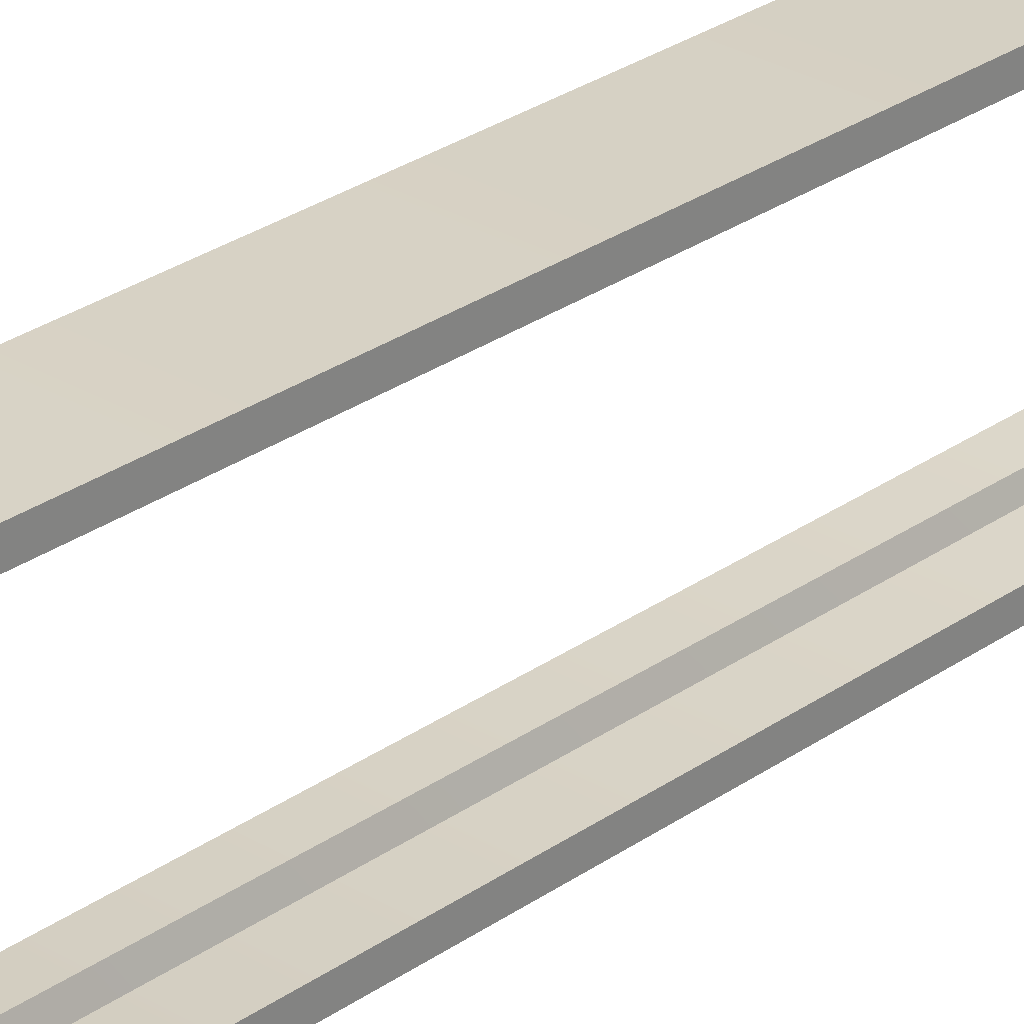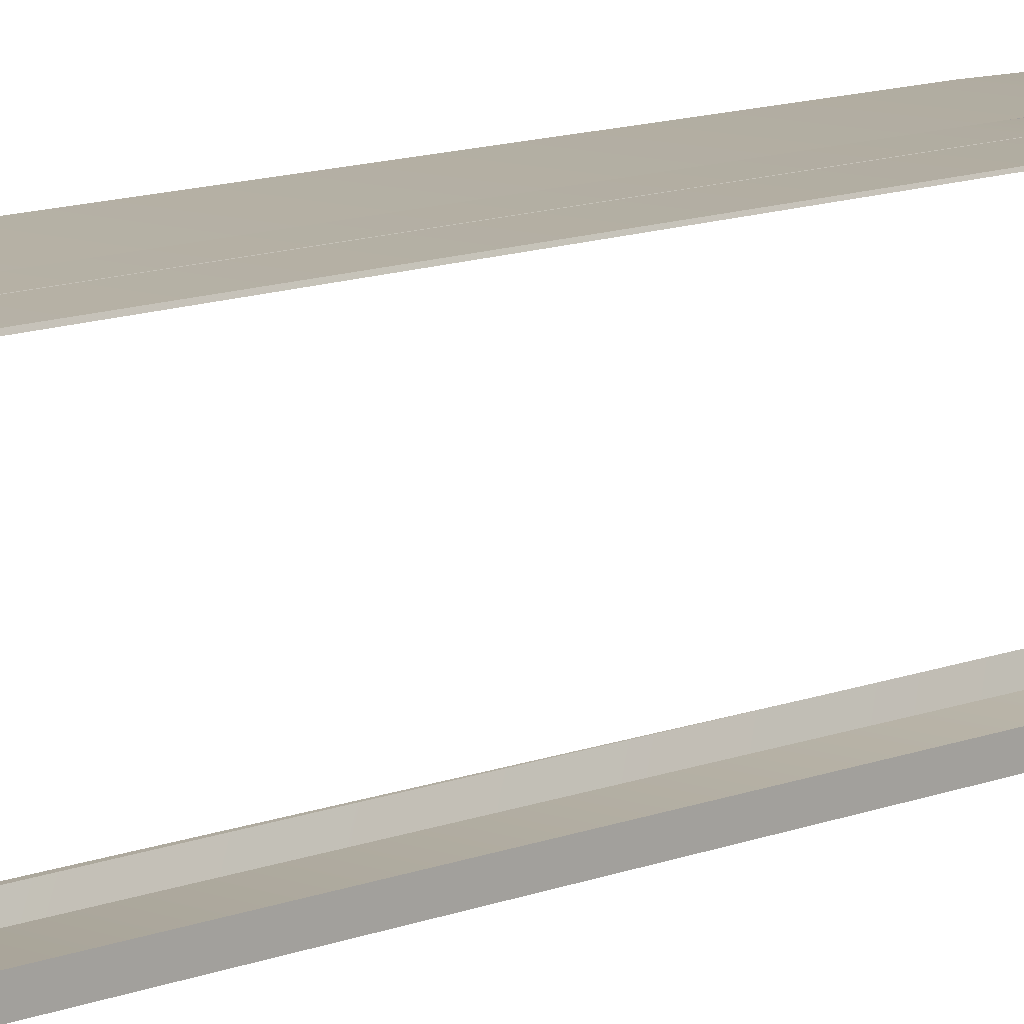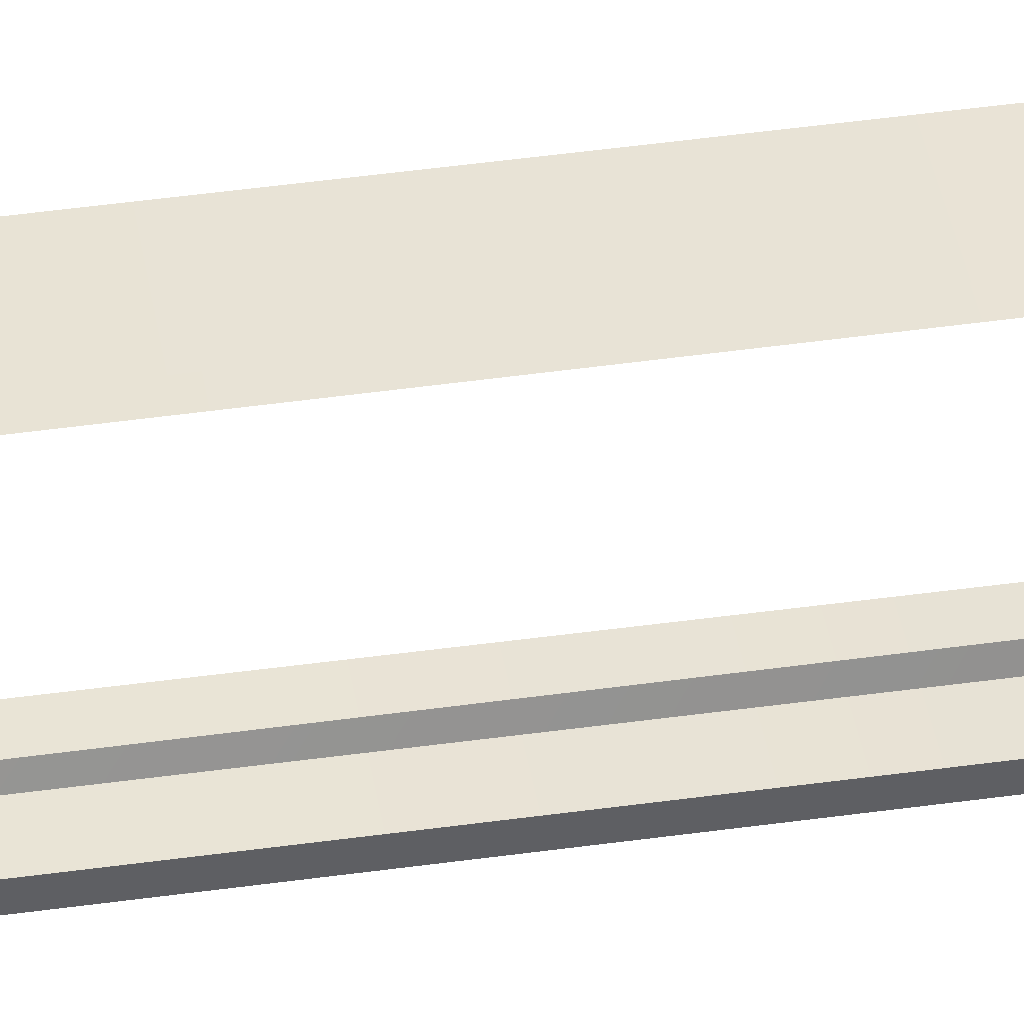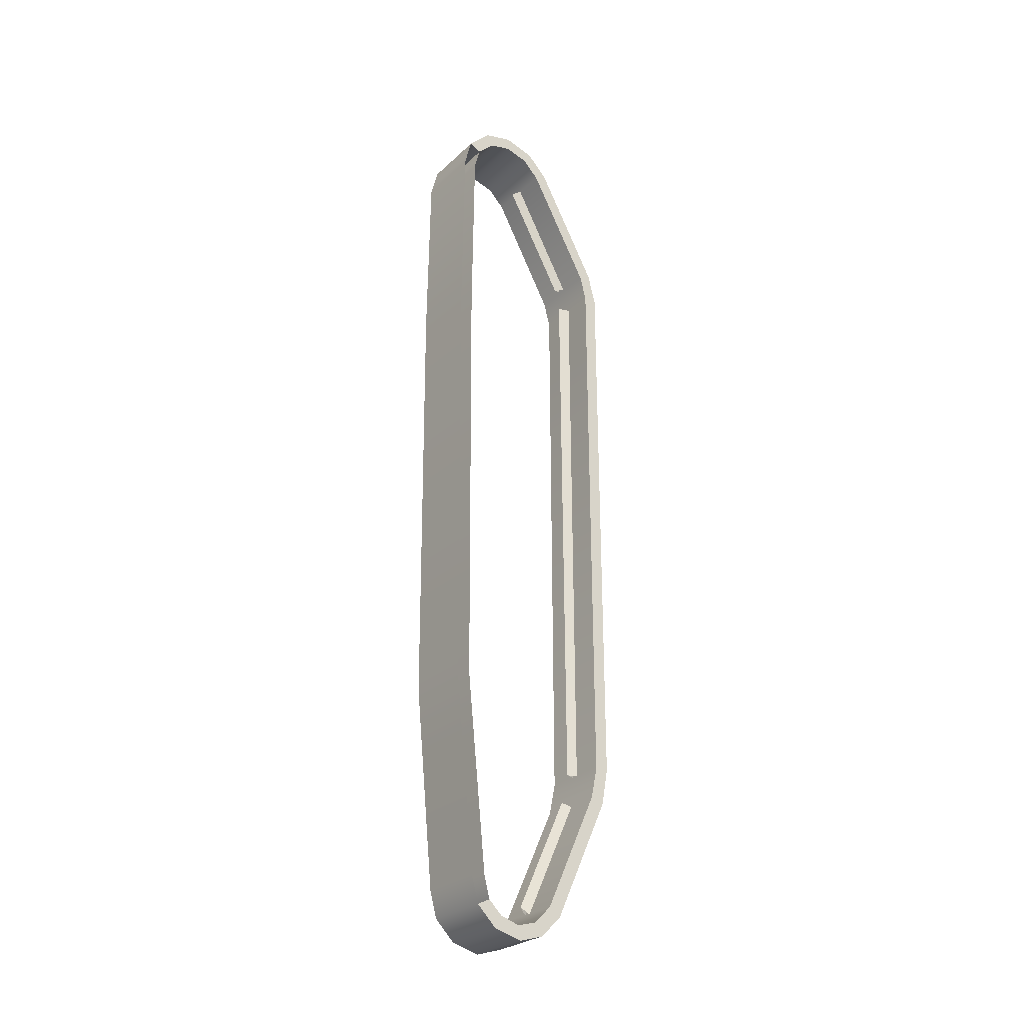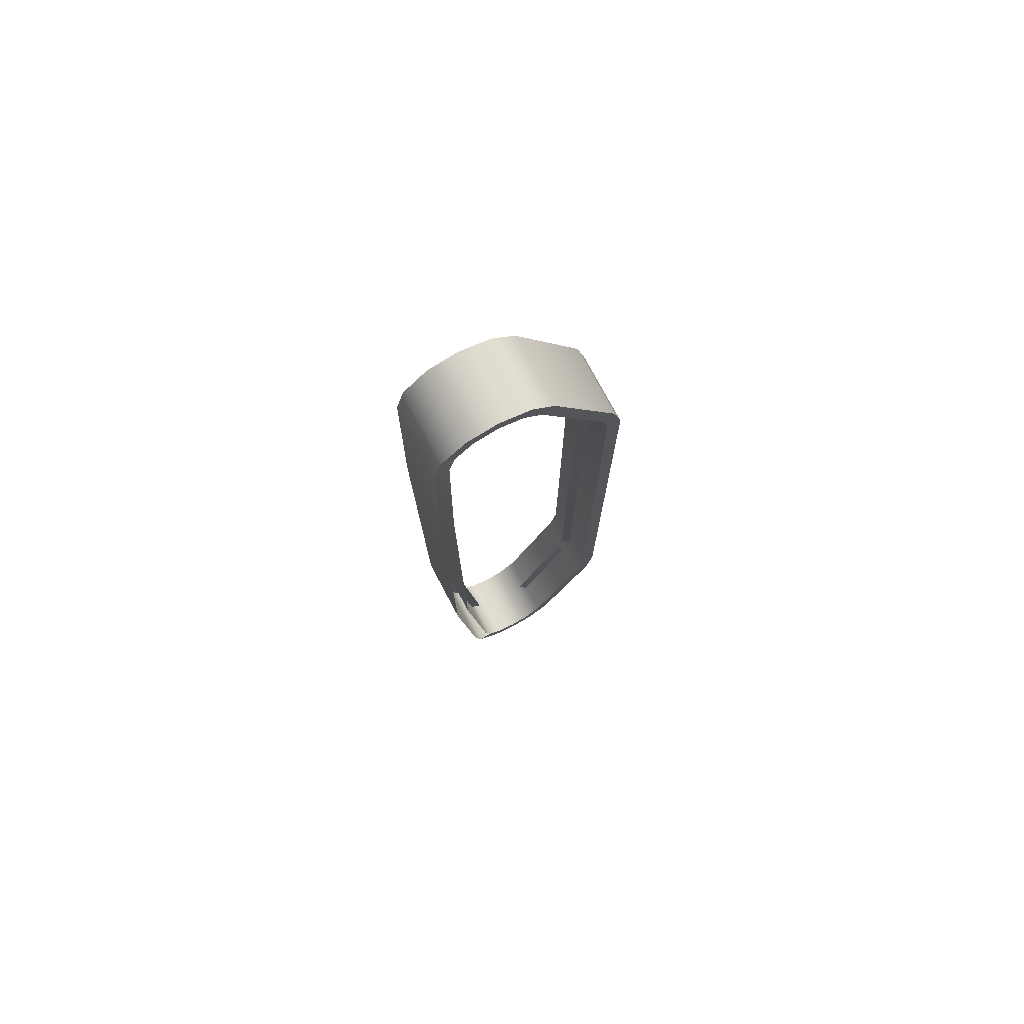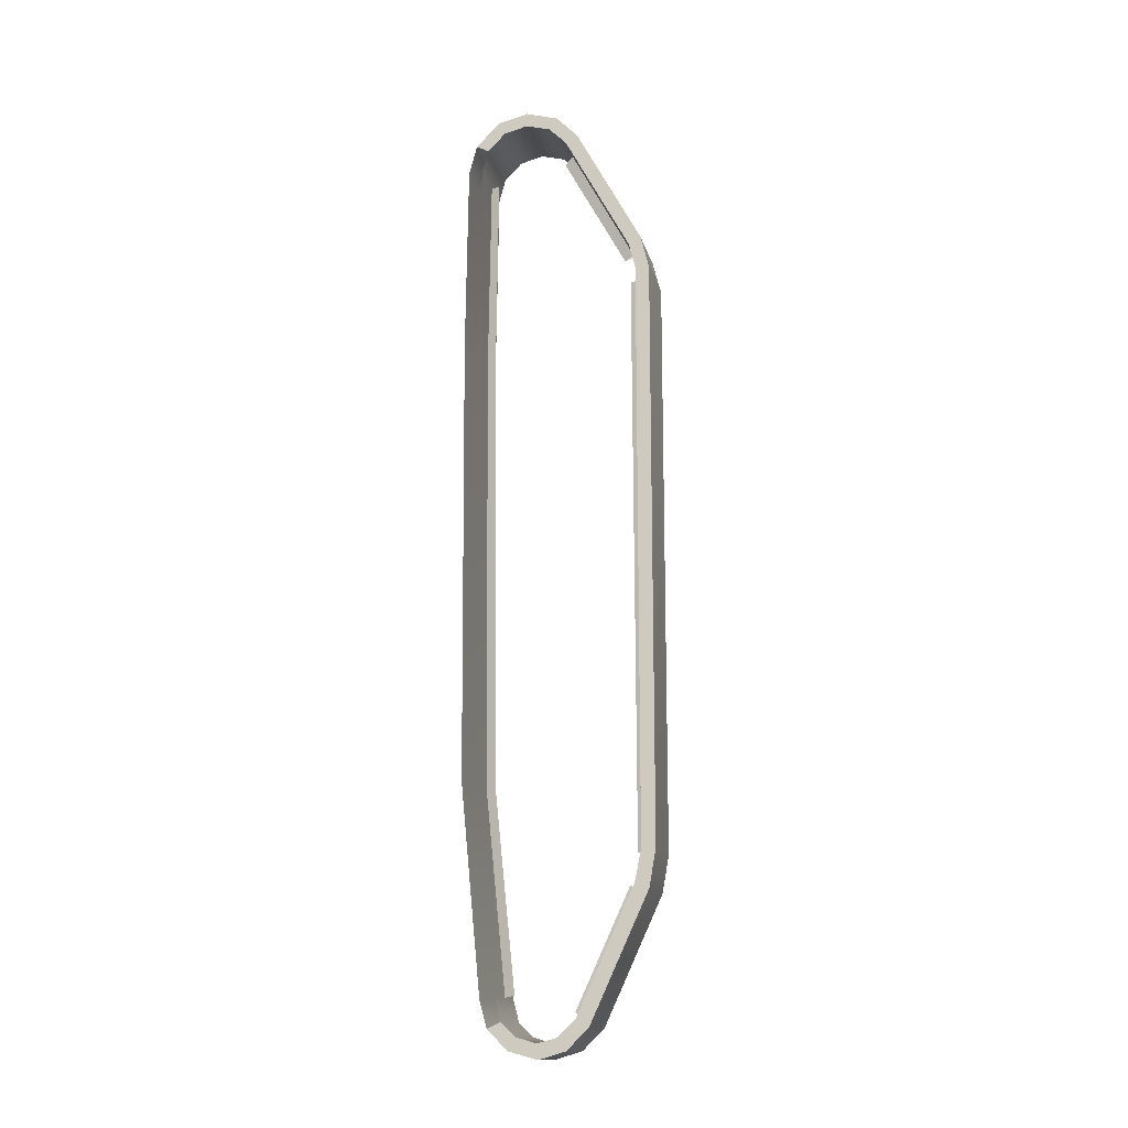
<metadata>
{"format":"obj","ext":"obj","renderer":"f3d","projection":"perspective","resolution":1024,"background":"white","views":[{"elev":27.9,"azim":-137.3,"up":"+Z"},{"elev":10.3,"azim":43.5,"up":"+Z"},{"elev":42.2,"azim":80.5,"up":"+Z"},{"elev":-27.2,"azim":53.9,"up":"+Y"},{"elev":75.8,"azim":62.0,"up":"+Y"},{"elev":-14.3,"azim":102.8,"up":"+Y"}]}
</metadata>
<code>
v -1.044 1.863 1e-07
v -1.044 1.863 0.08907
v -1.044 -1.863 -1e-07
v -1.044 -1.863 0.08907
v -1.044 -2.069 0.1318
v -1.044 -2.099 0.04277
v -1.044 -1.863 0.08907
v -1.044 -1.863 -1e-07
v -1.044 -2.844 0.4866
v -1.044 -2.897 0.409
v -1.044 -2.959 0.6013
v -1.044 -3.036 0.5477
v -1.044 -2.994 0.7296
v -1.044 -3.087 0.7173
v -1.044 -2.953 0.8595
v -1.044 -3.036 0.9027
v -1.044 -2.867 0.9485
v -1.044 -2.907 1.034
v -1.044 2.074 0.05361
v -1.044 2.033 0.1325
v -1.044 2.84 0.4718
v -1.044 2.793 0.5477
v -1.044 2.98 0.6111
v -1.044 2.905 0.6603
v -1.044 3.036 0.8139
v -1.044 2.947 0.8162
v -1.044 2.988 1.007
v -1.044 2.908 0.9675
v -1.044 2.833 1.16
v -1.044 2.794 1.08
v -1.498 1.863 1e-07
v -1.498 -1.863 -1e-07
v -1.498 1.863 0.08907
v -1.498 -1.863 0.08907
v -1.498 -1.863 -1e-07
v -1.498 -2.099 0.04277
v -1.498 -1.863 0.08907
v -1.498 -2.069 0.1318
v -1.498 -2.844 0.4866
v -1.498 -2.897 0.409
v -1.498 -3.036 0.5477
v -1.498 -2.959 0.6013
v -1.498 -3.087 0.7173
v -1.498 -2.994 0.7296
v -1.498 -3.036 0.9027
v -1.498 -2.953 0.8595
v -1.498 -2.867 0.9485
v -1.498 -2.907 1.034
v -1.498 -2.74 1.079
v -1.498 -2.721 0.9868
v -1.498 -1.427 1.207
v -1.498 -1.427 1.118
v -1.498 2.641 1.121
v -1.498 1.428 1.137
v -1.498 2.641 1.21
v -1.498 1.428 1.226
v -1.498 2.074 0.05361
v -1.498 2.033 0.1325
v -1.498 2.793 0.5477
v -1.498 2.84 0.4718
v -1.498 2.98 0.6111
v -1.498 2.905 0.6603
v -1.498 3.036 0.8139
v -1.498 2.947 0.8162
v -1.498 2.988 1.007
v -1.498 2.908 0.9675
v -1.498 2.794 1.08
v -1.498 2.833 1.16
v -1.044 1.863 0.08907
v -1.498 1.863 0.08907
v -1.044 -1.863 0.08907
v -1.498 -1.863 0.08907
v -1.044 -1.863 -1e-07
v -1.498 -1.863 -1e-07
v -1.044 1.863 1e-07
v -1.498 1.863 1e-07
v -1.044 -1.863 0.08907
v -1.498 -1.863 0.08907
v -1.044 -2.069 0.1318
v -1.498 -2.069 0.1318
v -1.498 -1.863 -1e-07
v -1.044 -1.863 -1e-07
v -1.498 -2.099 0.04277
v -1.044 -2.099 0.04277
v -1.044 -2.844 0.4866
v -1.498 -2.844 0.4866
v -1.498 -2.897 0.409
v -1.044 -2.897 0.409
v -1.044 -2.959 0.6013
v -1.498 -2.959 0.6013
v -1.498 -3.036 0.5477
v -1.044 -3.036 0.5477
v -1.044 -2.994 0.7296
v -1.498 -2.994 0.7296
v -1.498 -3.087 0.7173
v -1.044 -3.087 0.7173
v -1.044 -2.953 0.8595
v -1.498 -2.953 0.8595
v -1.498 -3.036 0.9027
v -1.044 -3.036 0.9027
v -1.044 -2.867 0.9485
v -1.498 -2.867 0.9485
v -1.498 -2.907 1.034
v -1.044 -2.907 1.034
v -1.044 -2.721 0.9868
v -1.498 -2.721 0.9868
v -1.498 -2.74 1.079
v -1.044 -2.74 1.079
v -1.044 -1.427 1.118
v -1.498 -1.427 1.118
v -1.498 -1.427 1.207
v -1.044 -1.427 1.207
v -1.044 2.641 1.21
v -1.498 2.641 1.21
v -1.044 1.428 1.226
v -1.498 1.428 1.226
v -1.044 1.428 1.137
v -1.498 1.428 1.137
v -1.044 2.641 1.121
v -1.498 2.641 1.121
v -1.044 2.074 0.05361
v -1.498 2.074 0.05361
v -1.498 2.033 0.1325
v -1.044 2.033 0.1325
v -1.044 2.84 0.4718
v -1.498 2.84 0.4718
v -1.498 2.793 0.5477
v -1.044 2.793 0.5477
v -1.044 2.98 0.6111
v -1.498 2.98 0.6111
v -1.498 2.905 0.6603
v -1.044 2.905 0.6603
v -1.044 3.036 0.8139
v -1.498 3.036 0.8139
v -1.498 2.947 0.8162
v -1.044 2.947 0.8162
v -1.044 2.988 1.007
v -1.498 2.988 1.007
v -1.498 2.908 0.9675
v -1.044 2.908 0.9675
v -1.498 2.794 1.08
v -1.044 2.794 1.08
v -1.498 2.833 1.16
v -1.044 2.833 1.16
v -1.298 1.863 0.08905
v -1.298 -1.863 0.08772
v -1.275 1.863 0.1638
v -1.275 -1.863 0.1515
v -1.275 -2.062 0.2012
v -1.298 -2.088 0.1337
v -1.275 -2.808 0.5434
v -1.298 -2.85 0.4888
v -1.298 -2.724 0.9896
v -1.298 -1.418 1.119
v -1.275 -2.708 0.9219
v -1.275 -1.418 1.055
v -1.275 2.642 1.064
v -1.275 1.42 1.077
v -1.298 2.642 1.124
v -1.298 1.42 1.138
v -1.298 2.04 0.1326
v -1.275 2.015 0.1992
v -1.298 2.794 0.5483
v -1.275 2.751 0.6042
v -1.253 1.863 0.08905
v -1.275 1.863 0.1638
v -1.253 -1.863 0.08772
v -1.275 -1.863 0.1515
v -1.275 -2.062 0.2012
v -1.275 -2.808 0.5434
v -1.253 -2.088 0.1337
v -1.253 -2.85 0.4888
v -1.253 2.04 0.1326
v -1.253 2.794 0.5483
v -1.275 2.015 0.1992
v -1.275 2.751 0.6042
g group_7057064_105553118317312
f 1 2 3
f 3 2 4
f 5 6 7
f 7 6 8
f 5 9 6
f 6 9 10
f 11 12 9
f 9 12 10
f 13 14 11
f 11 14 12
f 15 16 13
f 13 16 14
f 15 17 16
f 16 17 18
f 1 19 2
f 2 19 20
f 21 22 19
f 19 22 20
f 21 23 22
f 22 23 24
f 23 25 24
f 24 25 26
f 25 27 26
f 26 27 28
f 27 29 28
f 28 29 30
f 31 32 33
f 33 32 34
f 35 36 37
f 37 36 38
f 38 36 39
f 39 36 40
f 40 41 39
f 39 41 42
f 41 43 42
f 42 43 44
f 43 45 44
f 44 45 46
f 46 45 47
f 47 45 48
f 48 49 47
f 47 49 50
f 49 51 50
f 50 51 52
f 53 54 55
f 55 54 56
f 31 33 57
f 57 33 58
f 58 59 57
f 57 59 60
f 60 59 61
f 61 59 62
f 61 62 63
f 63 62 64
f 63 64 65
f 65 64 66
f 67 68 66
f 66 68 65
f 67 53 68
f 68 53 55
f 56 54 51
f 51 54 52
f 69 70 71
f 71 70 72
f 73 74 75
f 75 74 76
f 77 78 79
f 79 78 80
f 81 82 83
f 83 82 84
f 79 80 85
f 85 80 86
f 87 83 88
f 88 83 84
f 85 86 89
f 89 86 90
f 87 88 91
f 91 88 92
f 89 90 93
f 93 90 94
f 91 92 95
f 95 92 96
f 93 94 97
f 97 94 98
f 95 96 99
f 99 96 100
f 97 98 101
f 101 98 102
f 99 100 103
f 103 100 104
f 101 102 105
f 105 102 106
f 103 104 107
f 107 104 108
f 105 106 109
f 109 106 110
f 107 108 111
f 111 108 112
f 113 114 115
f 115 114 116
f 117 118 119
f 119 118 120
f 75 76 121
f 121 76 122
f 70 69 123
f 123 69 124
f 125 121 126
f 126 121 122
f 123 124 127
f 127 124 128
f 125 126 129
f 129 126 130
f 127 128 131
f 131 128 132
f 129 130 133
f 133 130 134
f 131 132 135
f 135 132 136
f 133 134 137
f 137 134 138
f 135 136 139
f 139 136 140
f 139 140 141
f 141 140 142
f 138 143 137
f 137 143 144
f 144 143 113
f 113 143 114
f 141 142 120
f 120 142 119
f 115 116 112
f 112 116 111
f 109 110 117
f 117 110 118
f 145 146 147
f 147 146 148
f 149 150 151
f 151 150 152
f 153 154 155
f 155 154 156
f 157 158 159
f 159 158 160
f 161 162 163
f 163 162 164
f 160 158 154
f 154 158 156
f 165 166 167
f 167 166 168
f 169 170 171
f 171 170 172
f 173 174 175
f 175 174 176

</code>
